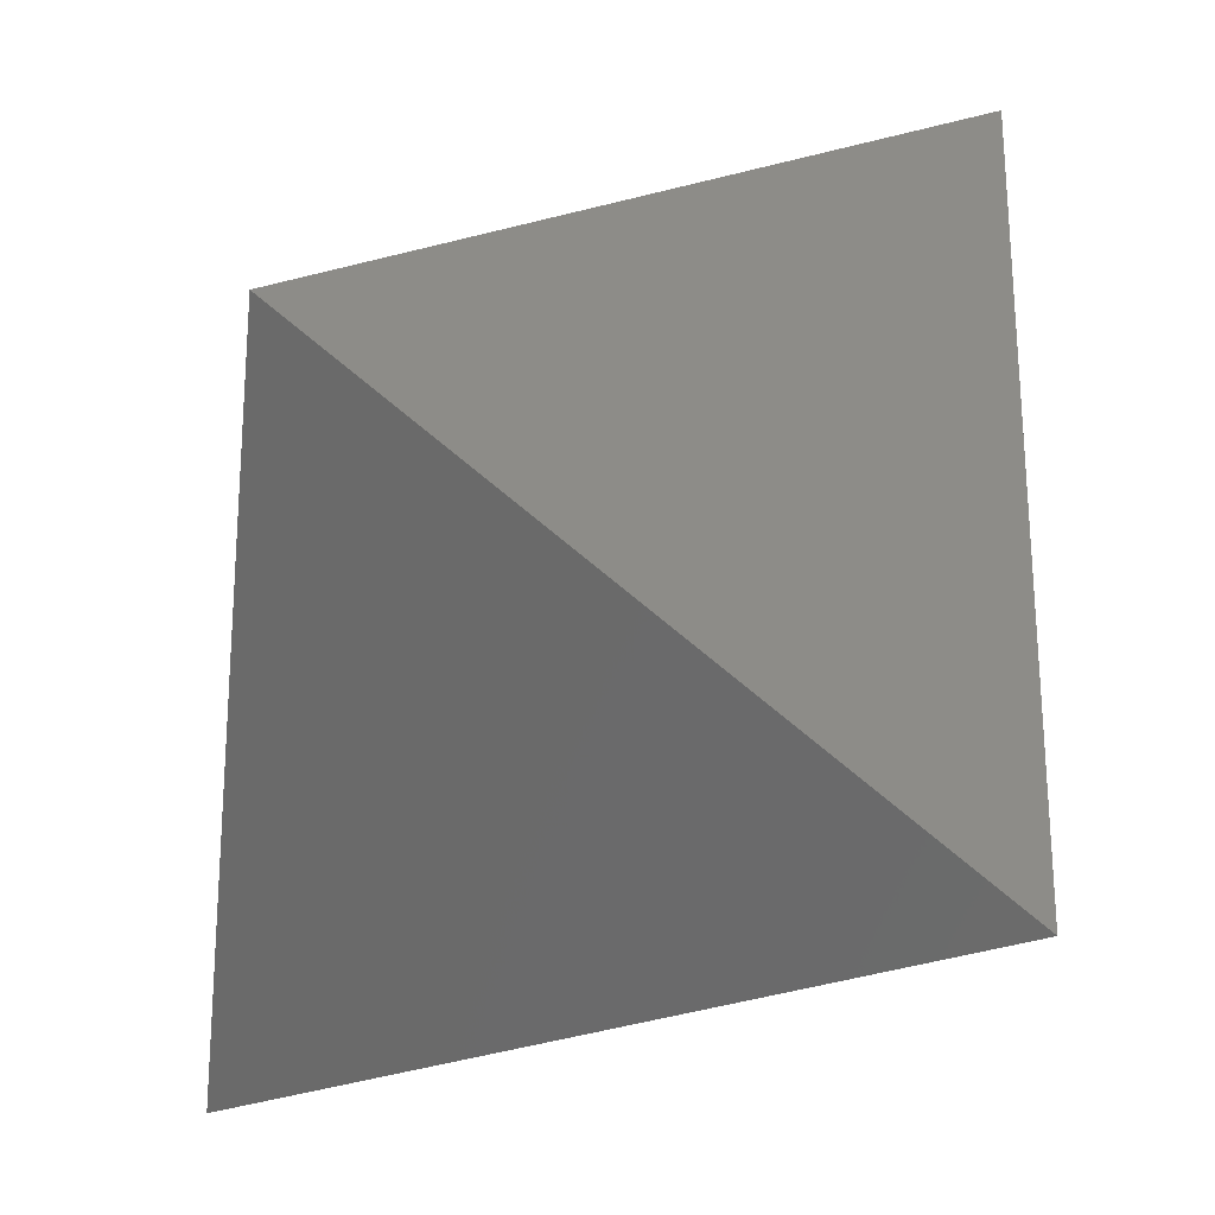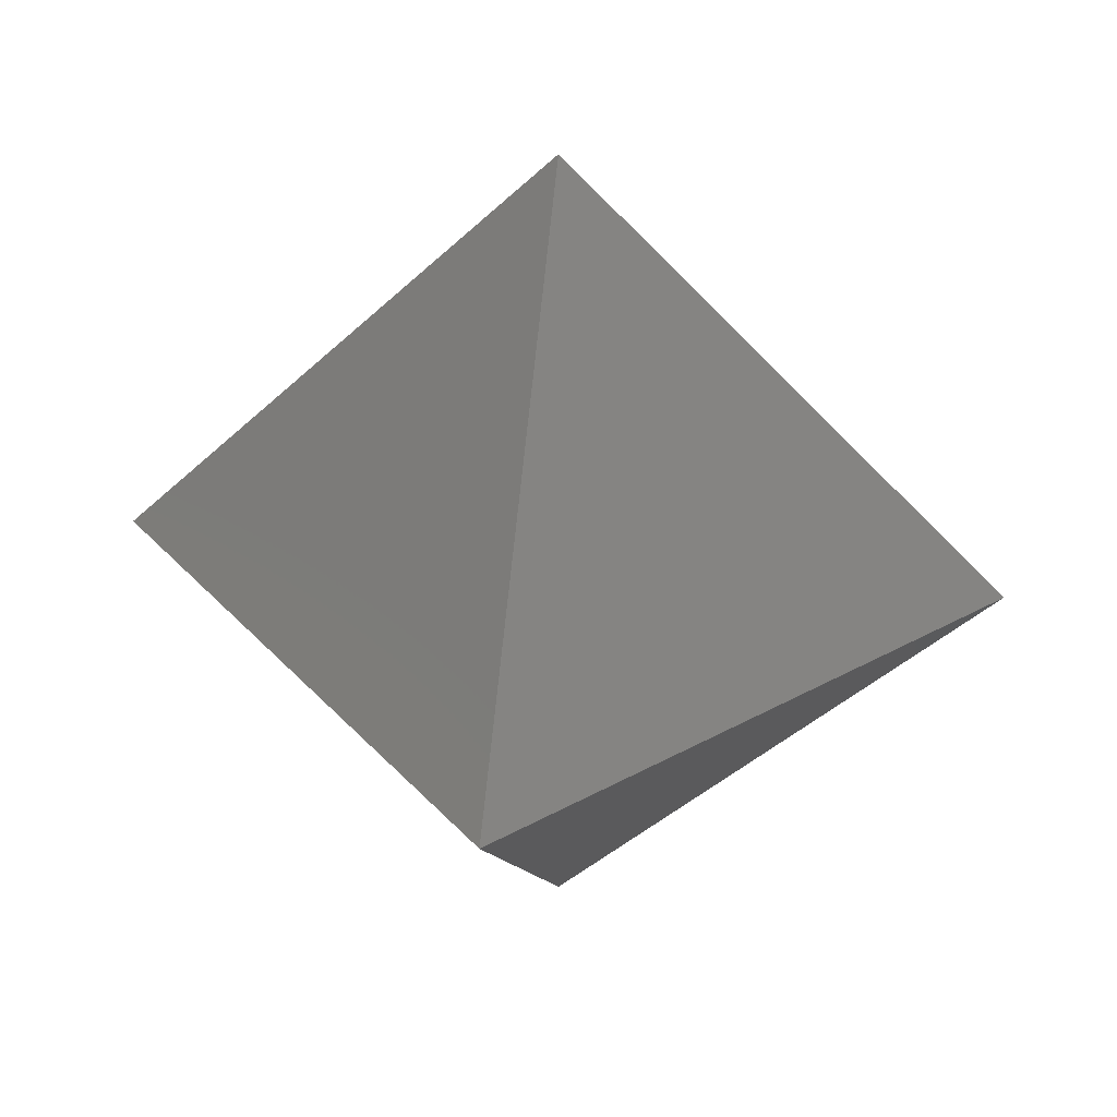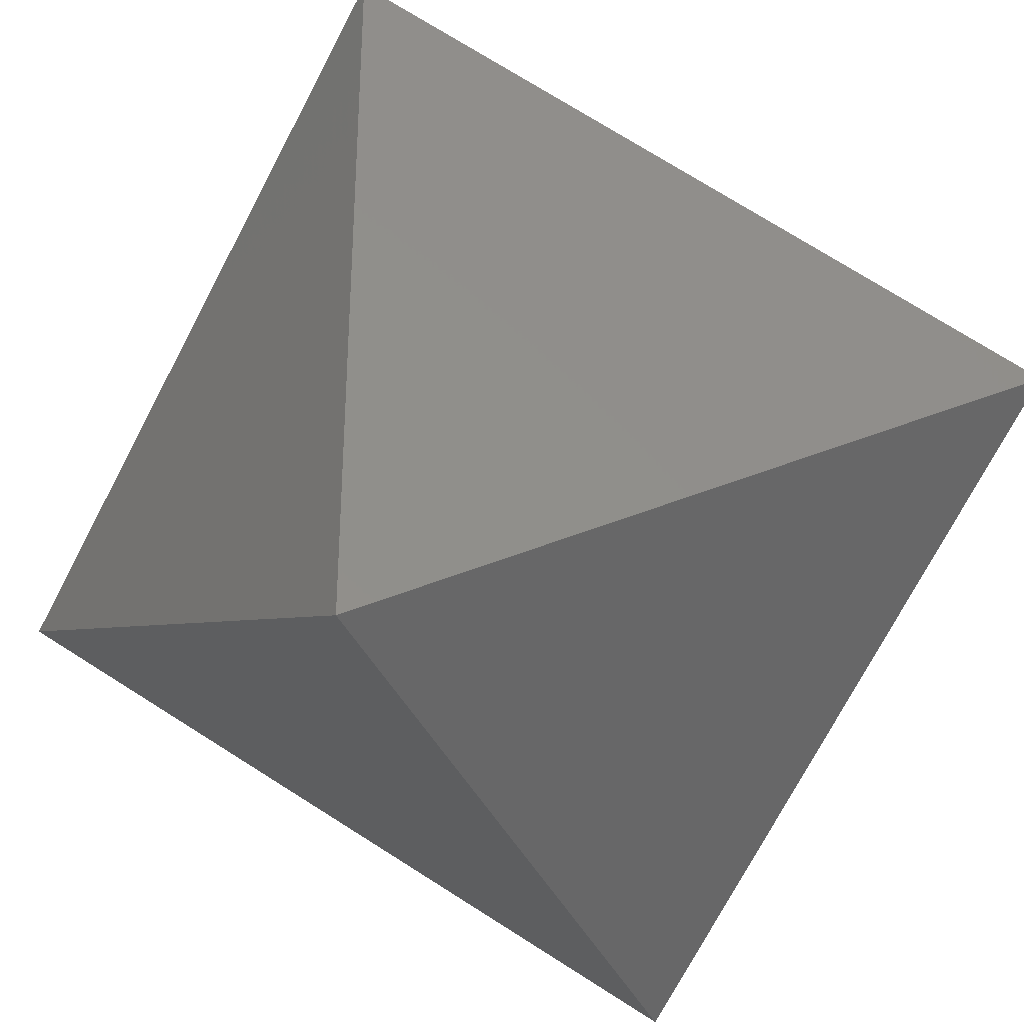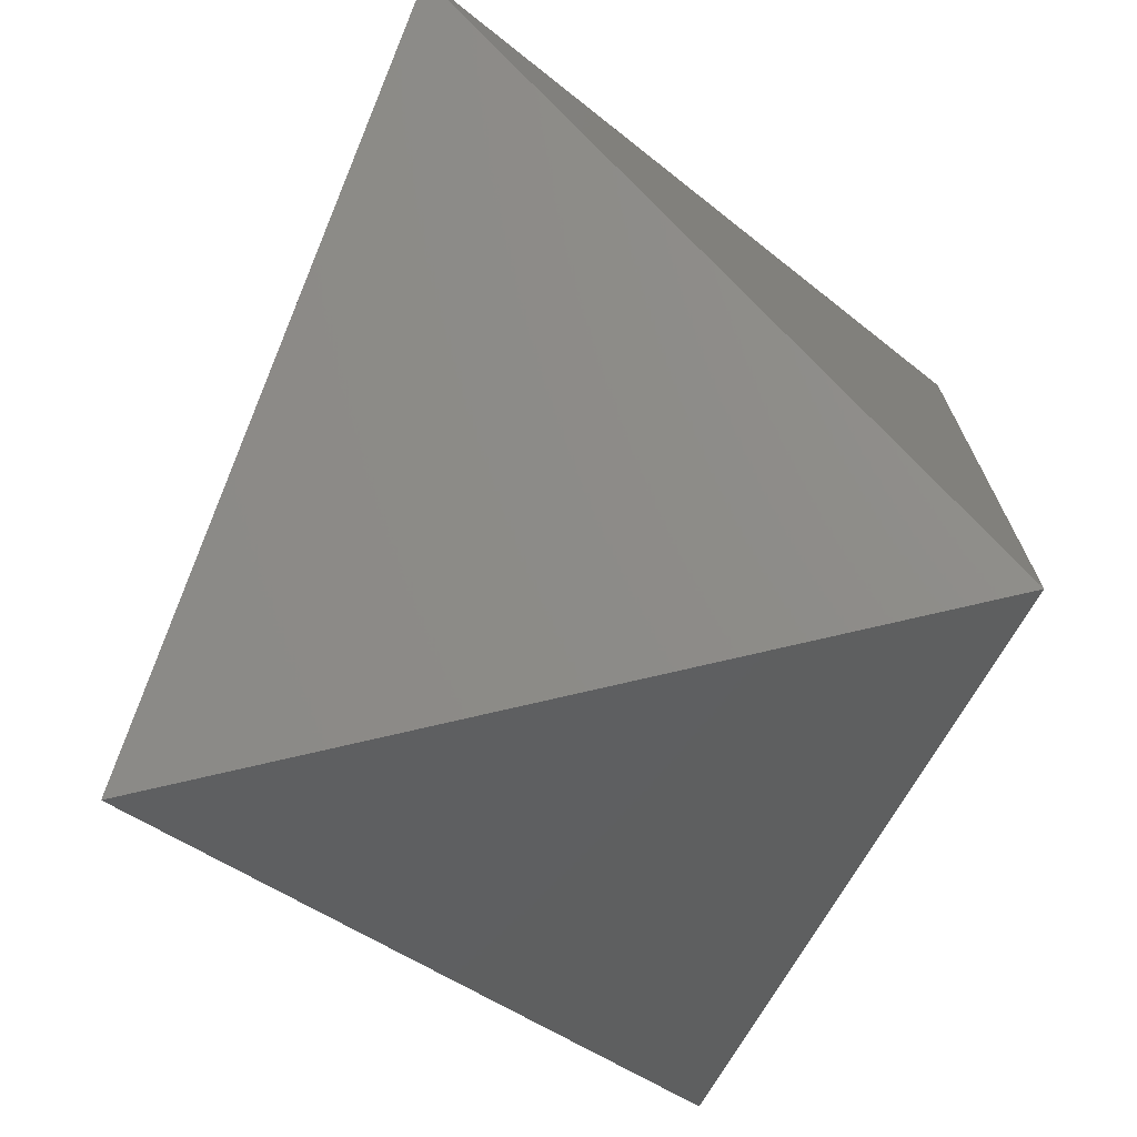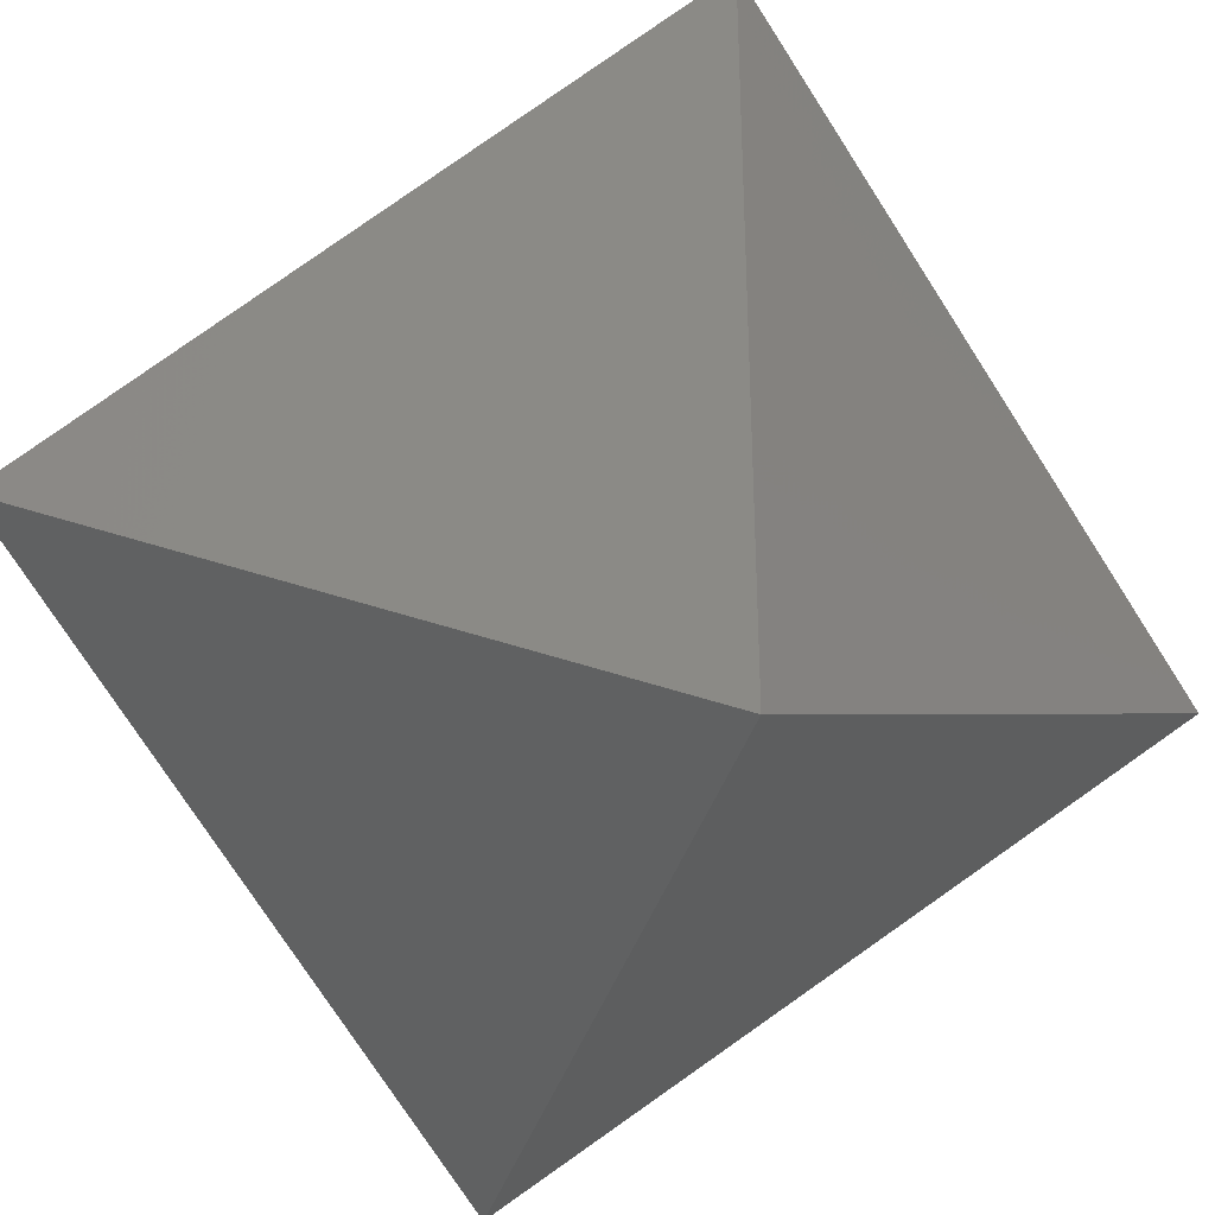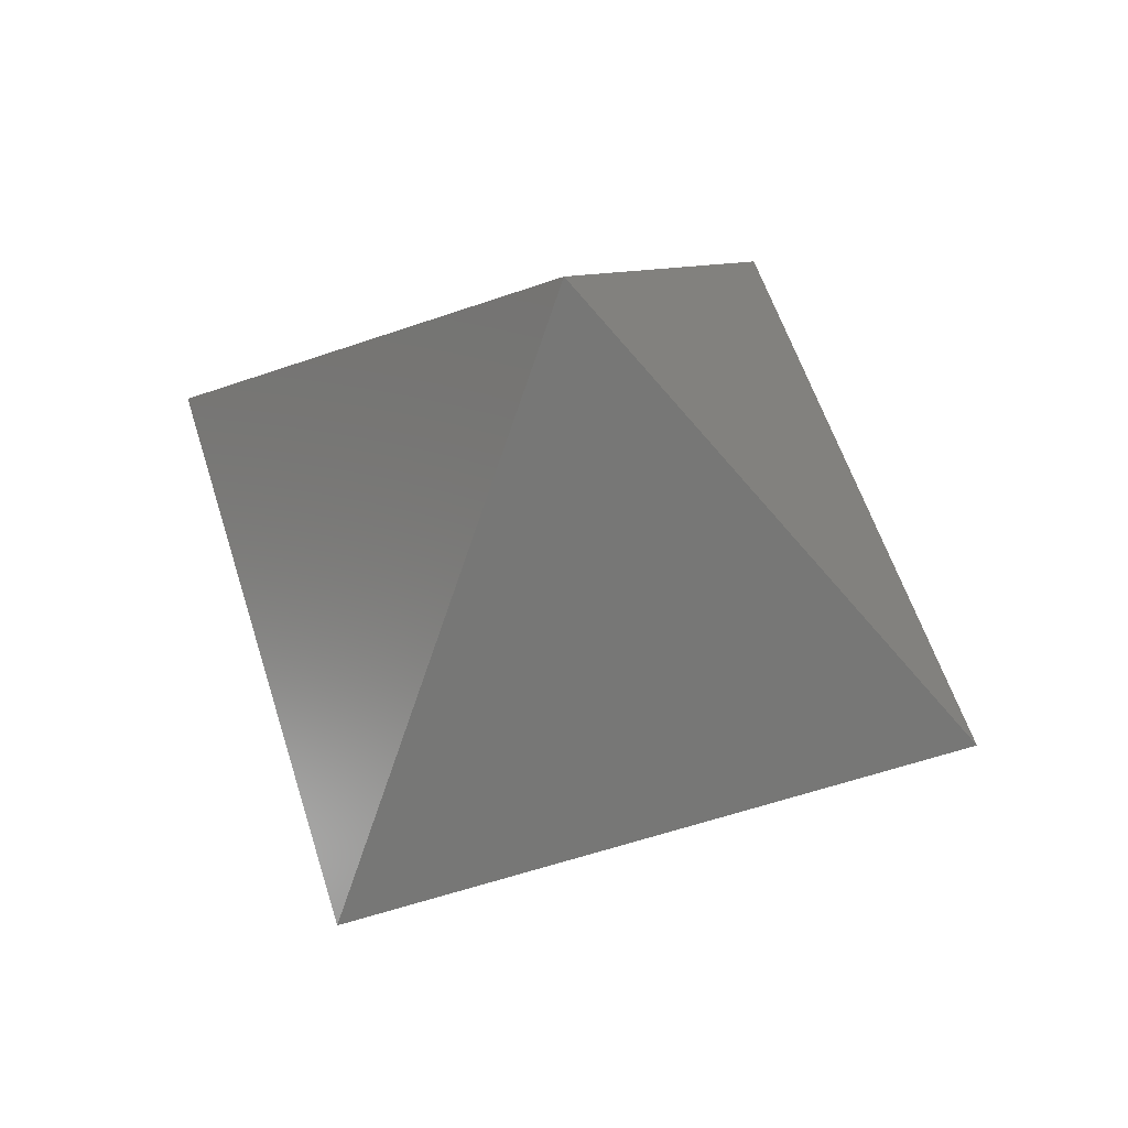
<metadata>
{"format":"stl","ext":"stl","renderer":"f3d","projection":"perspective","resolution":1024,"background":"white","views":[{"elev":-29.1,"azim":-151.3,"up":"+Y"},{"elev":34.6,"azim":53.8,"up":"+Z"},{"elev":-37.8,"azim":-67.6,"up":"+Y"},{"elev":-74.8,"azim":-166.8,"up":"+Y"},{"elev":-38.1,"azim":-106.2,"up":"+Y"},{"elev":56.8,"azim":72.7,"up":"+Z"}]}
</metadata>
<code>
# stl→obj: 18 verts, 32 faces
v 2.524e-05 4.993e-05 0
v -9.192 9.192 13
v 9.192 9.192 13
v -2.524e-05 4.993e-05 0
v -9.192 -9.192 13
v 3.731e-07 -2.506e-05 26
v -3.731e-07 -2.506e-05 26
v 9.192 -9.192 13
v -1.942 1.942 23.25
v -9.192 -1.422 13
v -9.192 1.422 13
v 9.192 -1.422 13
v 1.942 -1.942 2.747
v 9.192 1.422 13
v 2.524e-05 1.965e-07 0
v 1.942 1.942 23.25
v -1.942 -1.942 2.747
v -2.524e-05 1.965e-07 0
f 1 2 3
f 2 1 4
f 5 6 7
f 6 5 8
f 5 9 10
f 9 5 7
f 11 9 2
f 9 11 10
f 12 13 14
f 13 12 8
f 13 3 14
f 3 13 1
f 1 13 15
f 8 16 6
f 16 8 12
f 16 14 3
f 14 16 12
f 17 10 11
f 10 17 5
f 17 2 4
f 17 4 18
f 2 17 11
f 17 8 5
f 17 13 8
f 18 13 17
f 13 18 15
f 16 7 6
f 16 9 7
f 3 9 16
f 9 3 2
f 15 4 1
f 4 15 18

</code>
